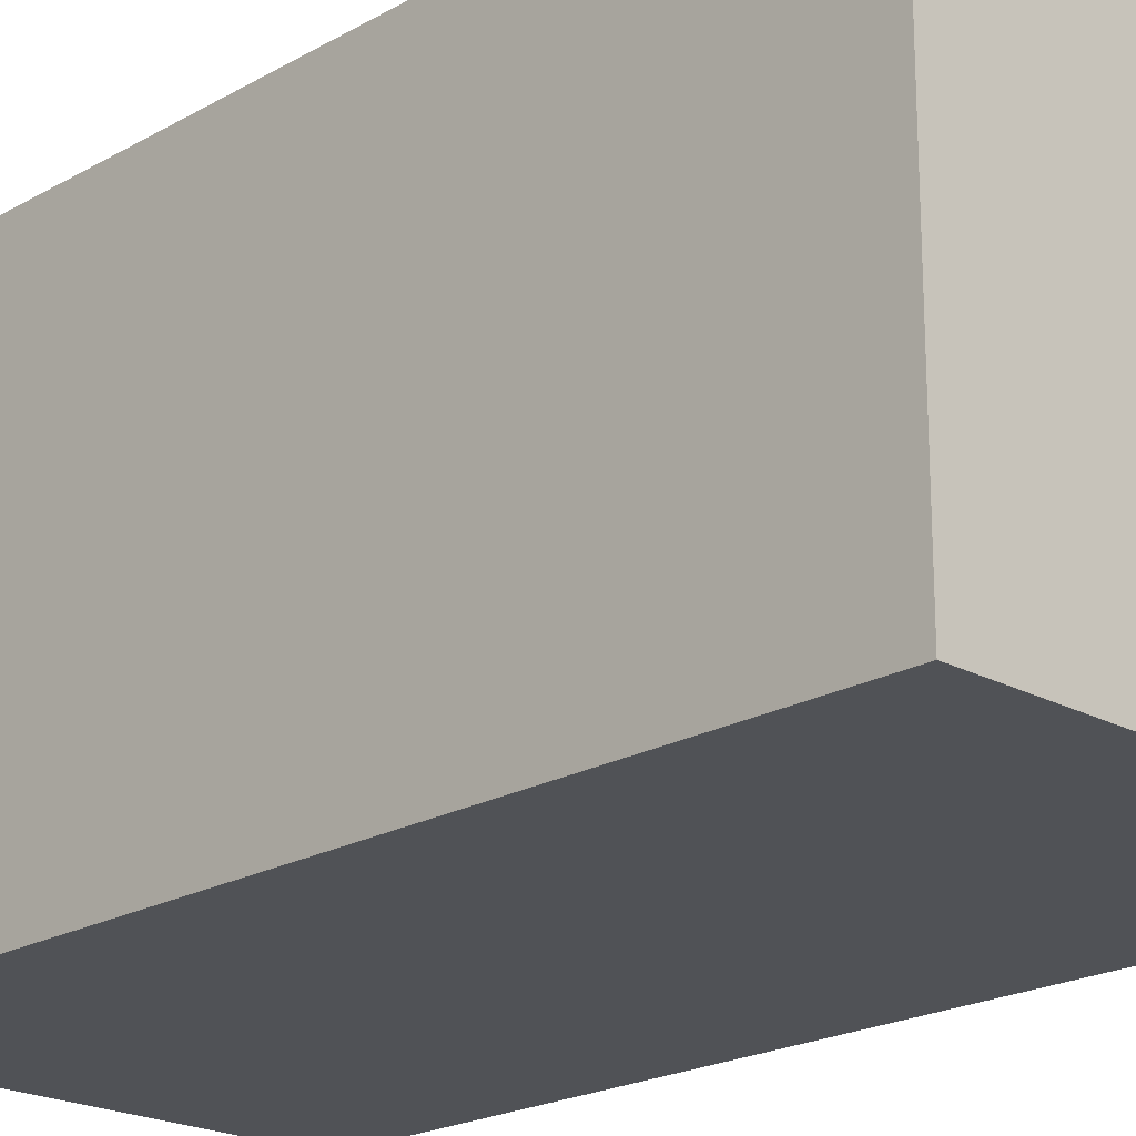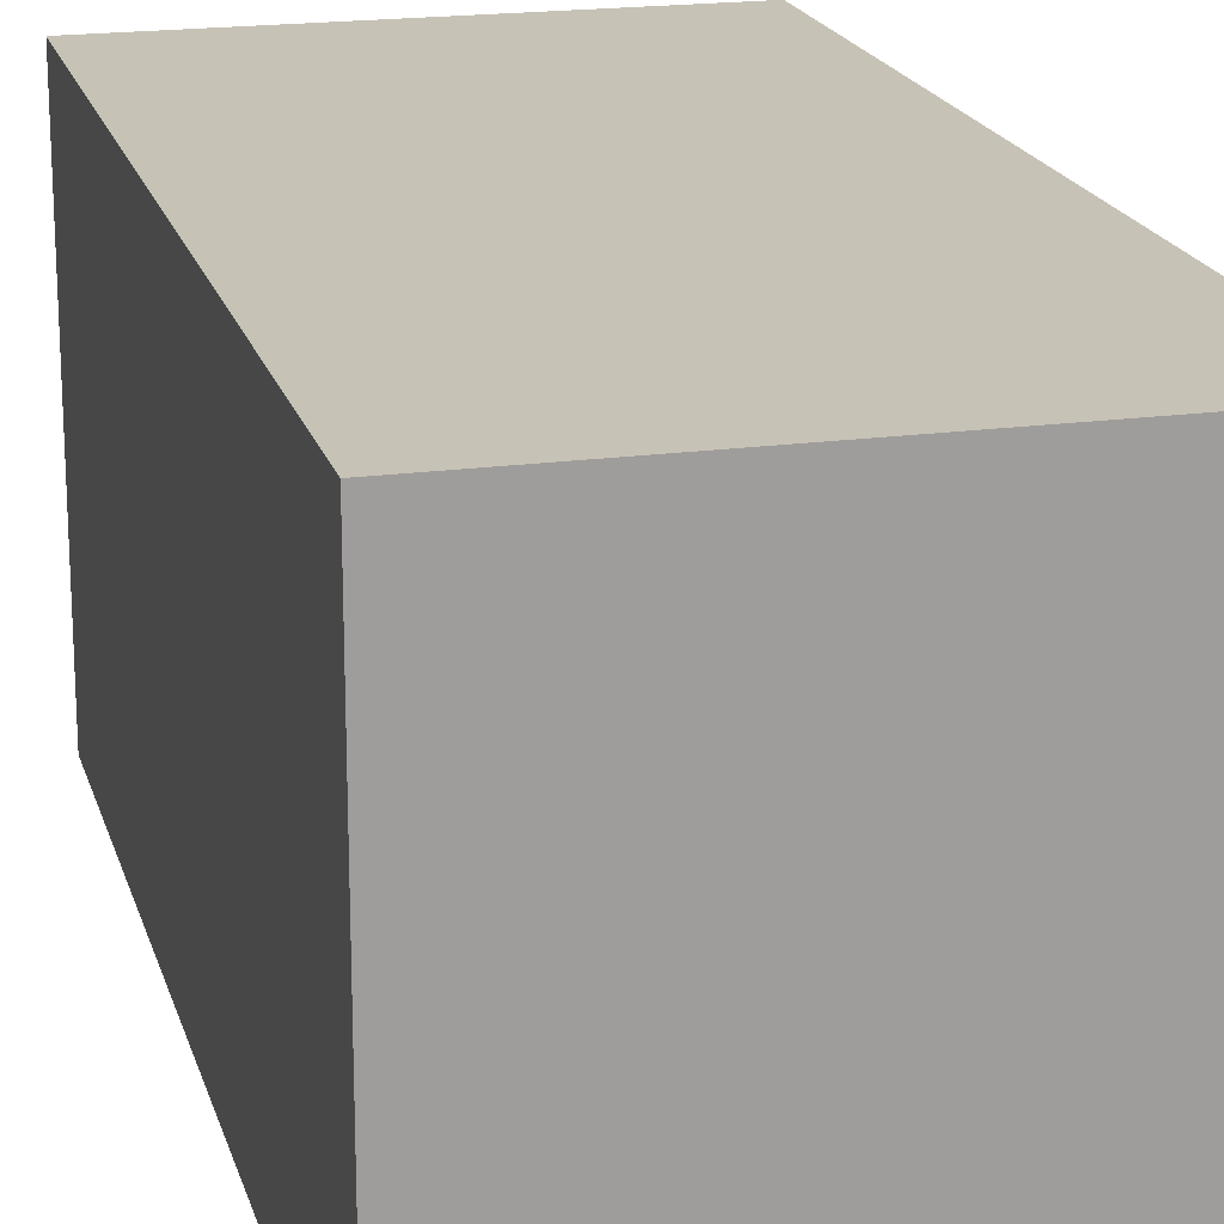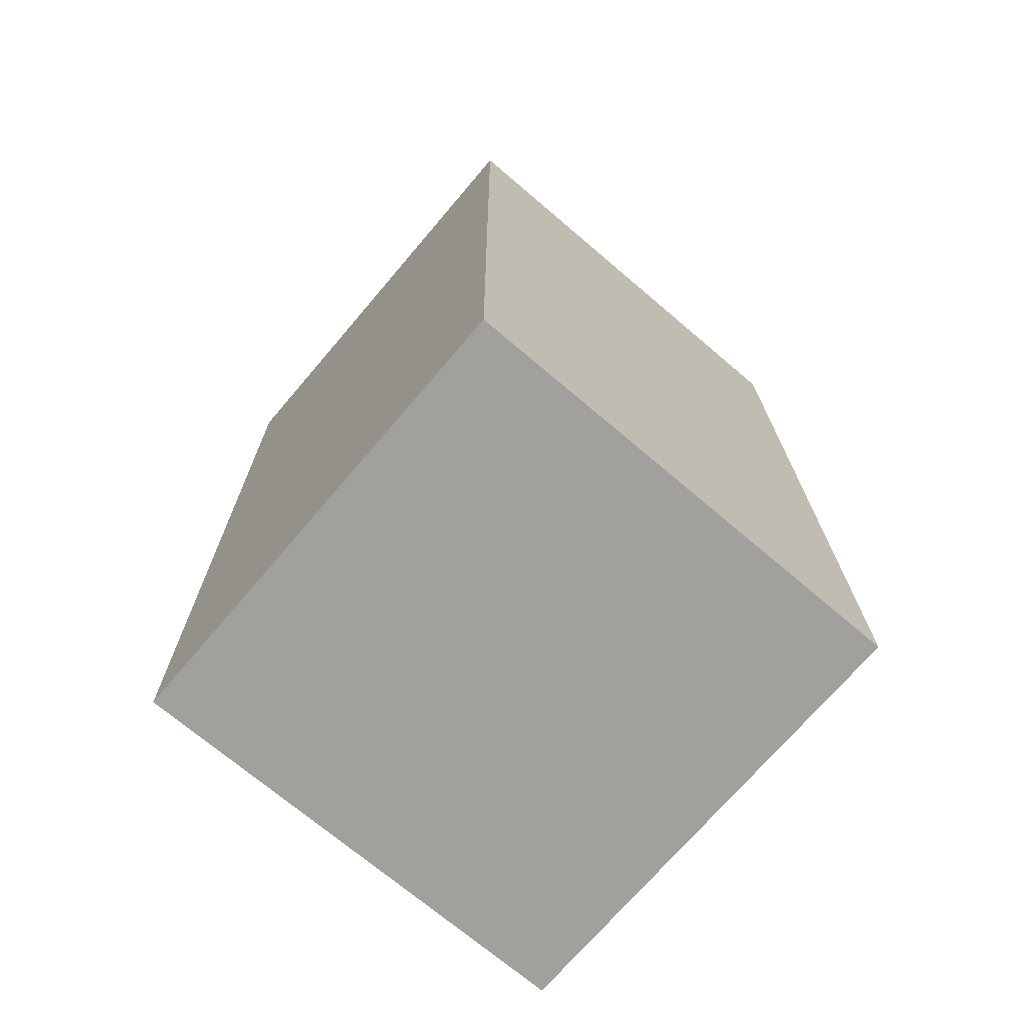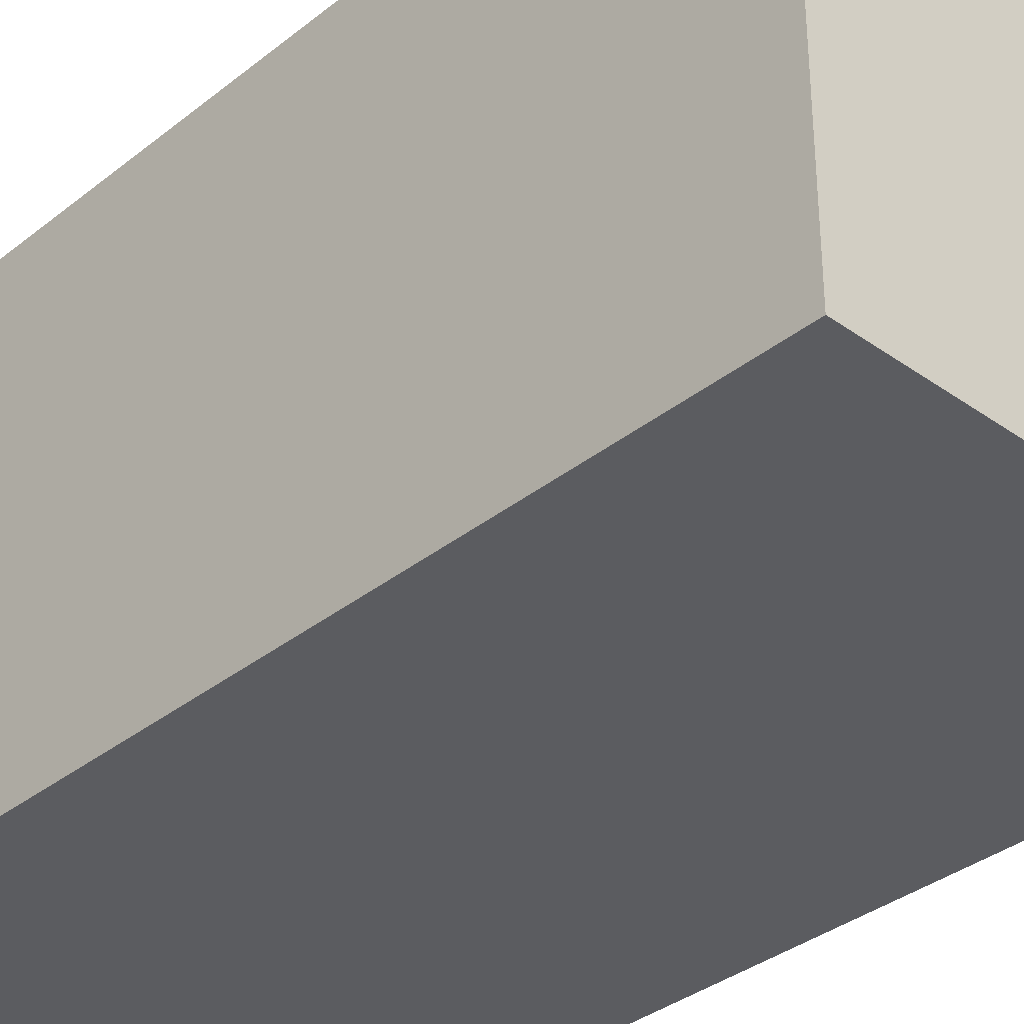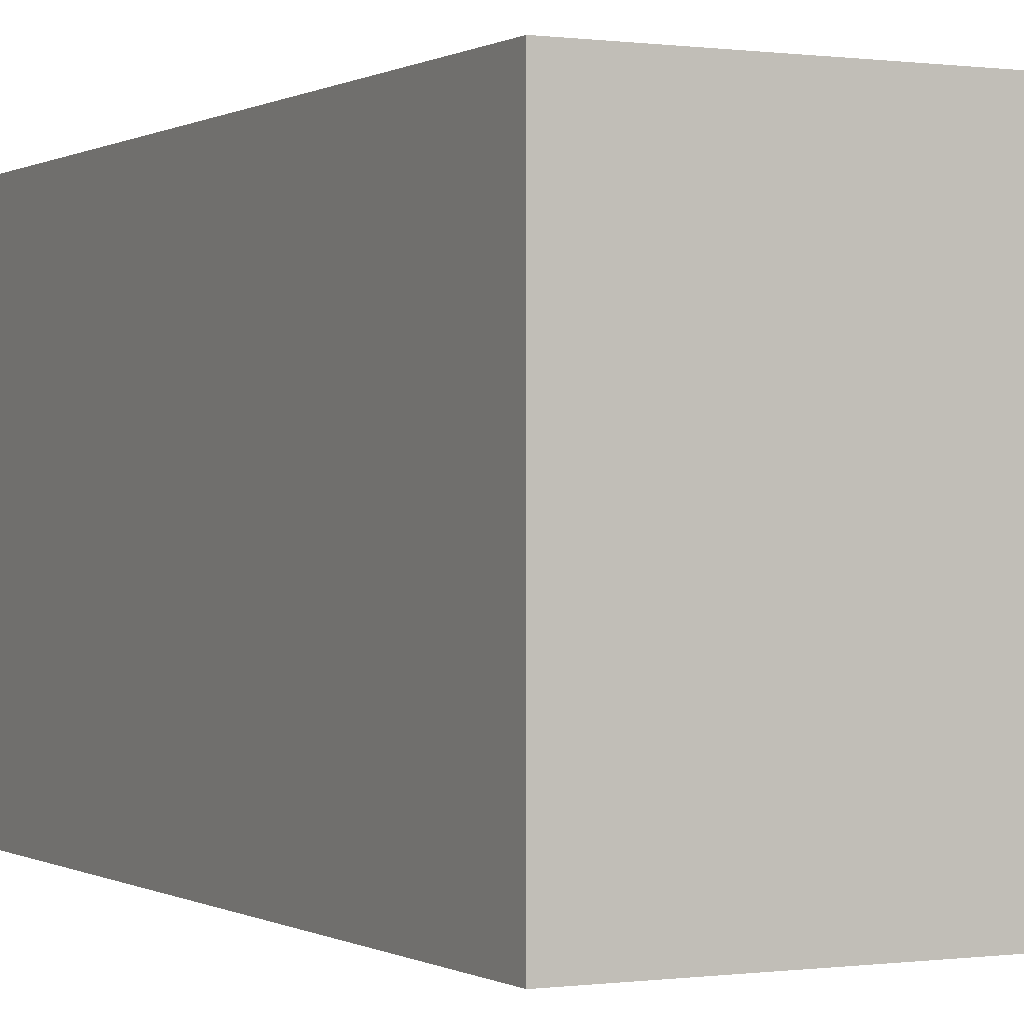
<metadata>
{"format":"obj","ext":"obj","renderer":"f3d","projection":"perspective","resolution":1024,"background":"white","views":[{"elev":-21.0,"azim":135.2,"up":"+Z"},{"elev":19.1,"azim":165.1,"up":"+Z"},{"elev":-71.8,"azim":139.6,"up":"+Y"},{"elev":-35.0,"azim":-43.8,"up":"+Z"},{"elev":-0.0,"azim":152.3,"up":"+Z"}]}
</metadata>
<code>
o RightArm_Cube.004
v -2.025 1.09 -0.5
v -2.025 1.09 0.5
v -2.012 3.09 0.5
v -1.025 1.084 -0.5
v -2.012 3.09 -0.5
v -1.025 1.084 0.5
v -1.012 3.084 -0.5
v -1.012 3.084 0.5
f 1 2 3
f 4 1 5
f 6 4 7
f 2 6 8
f 5 3 8
f 4 6 2
f 1 3 5
f 4 5 7
f 6 7 8
f 2 8 3
f 5 8 7
f 4 2 1

</code>
